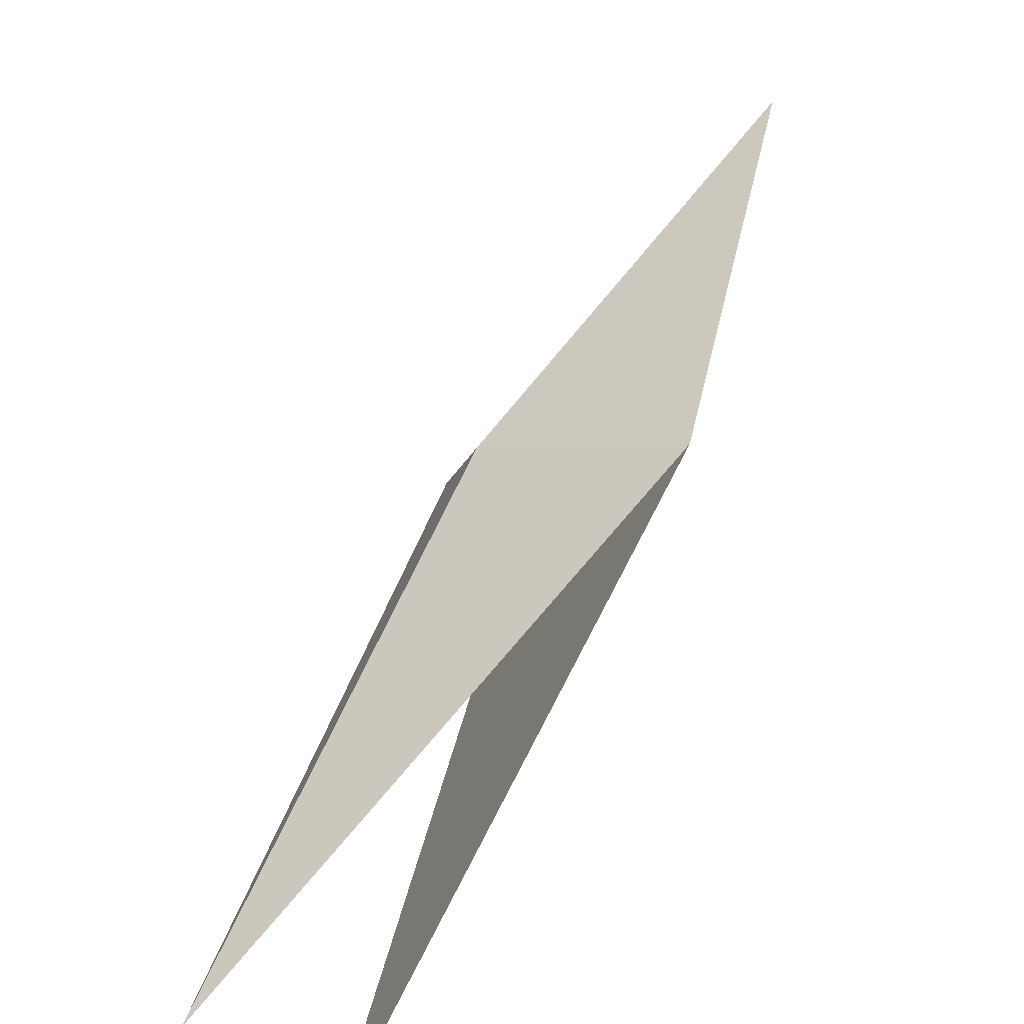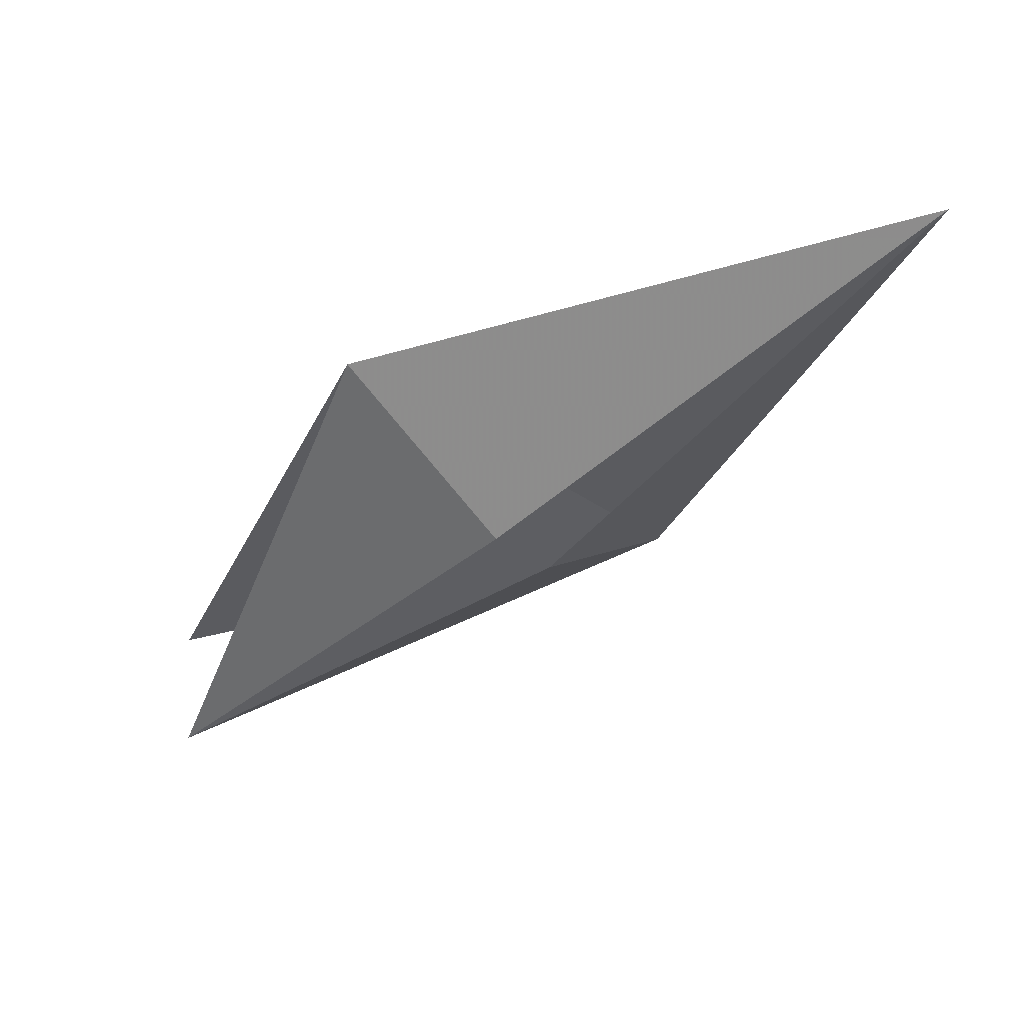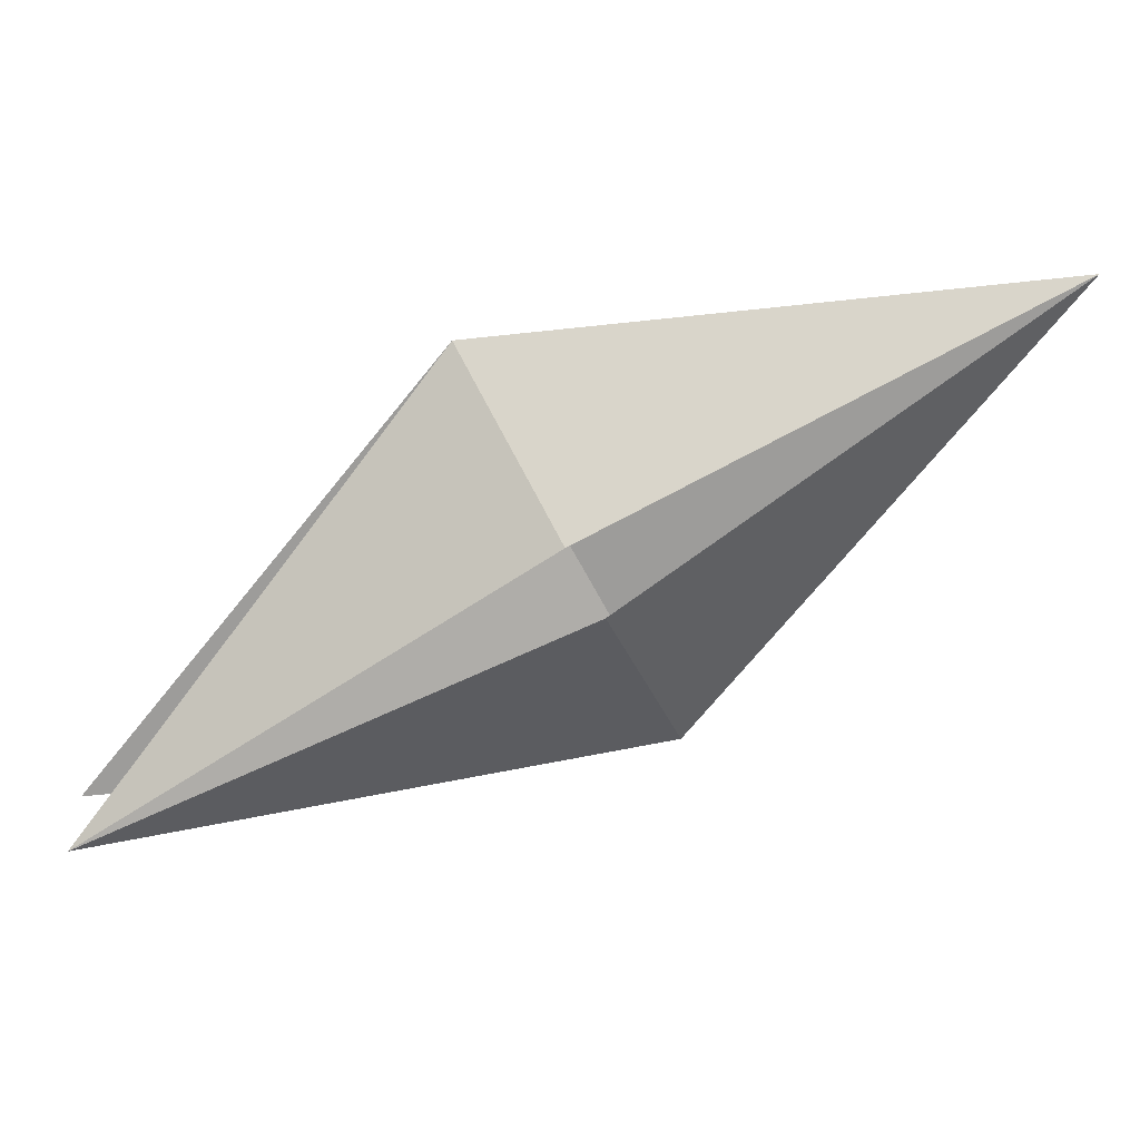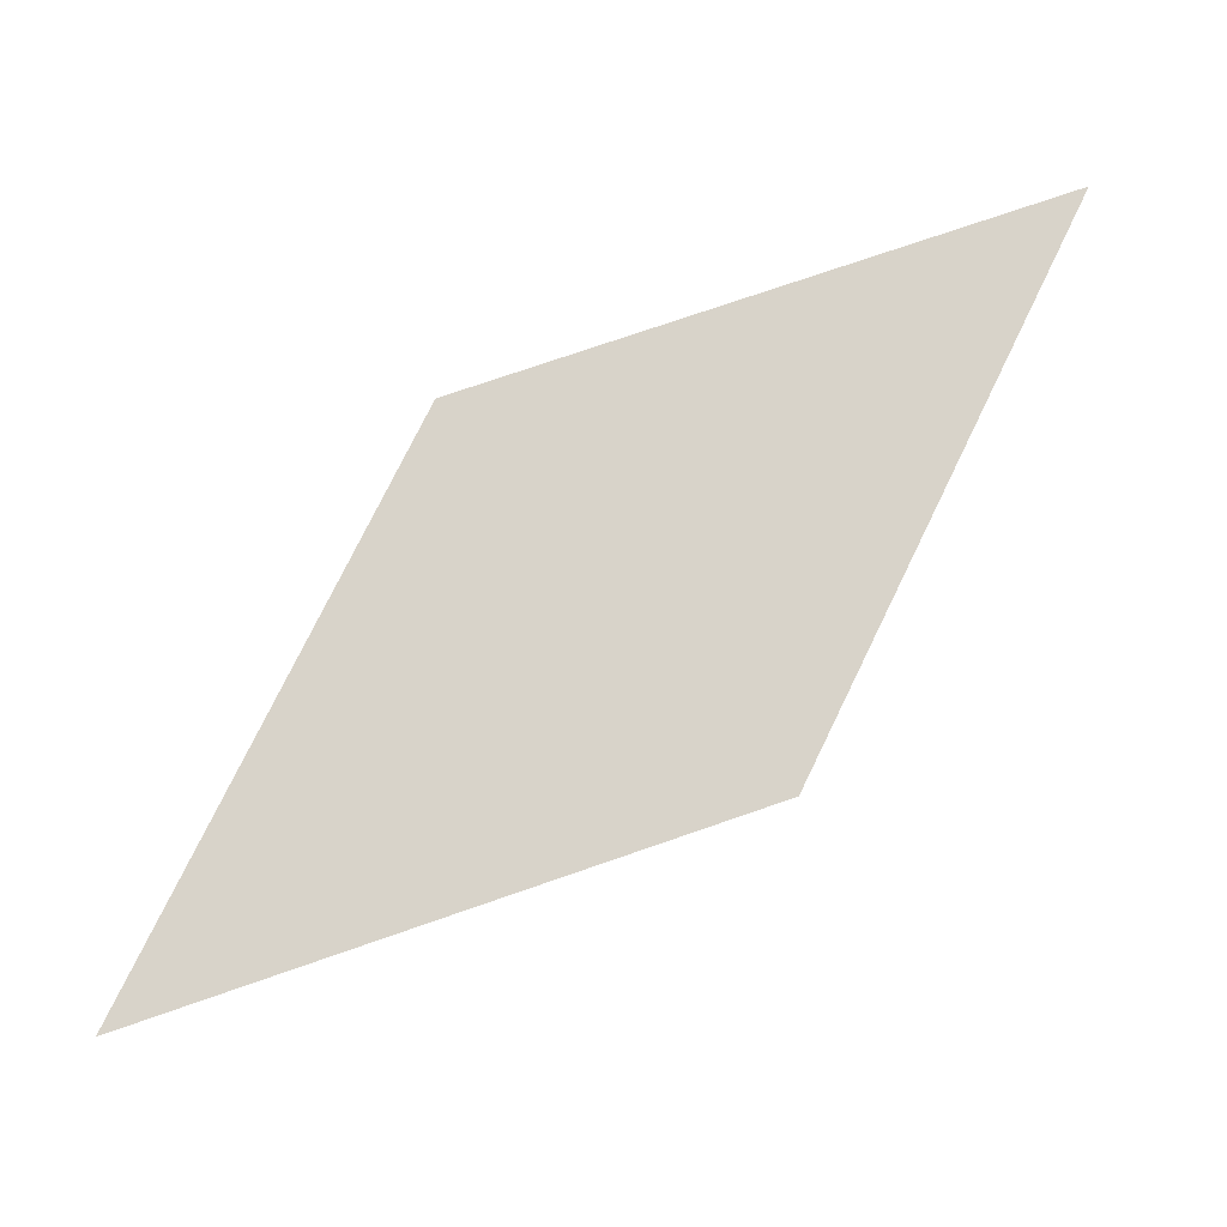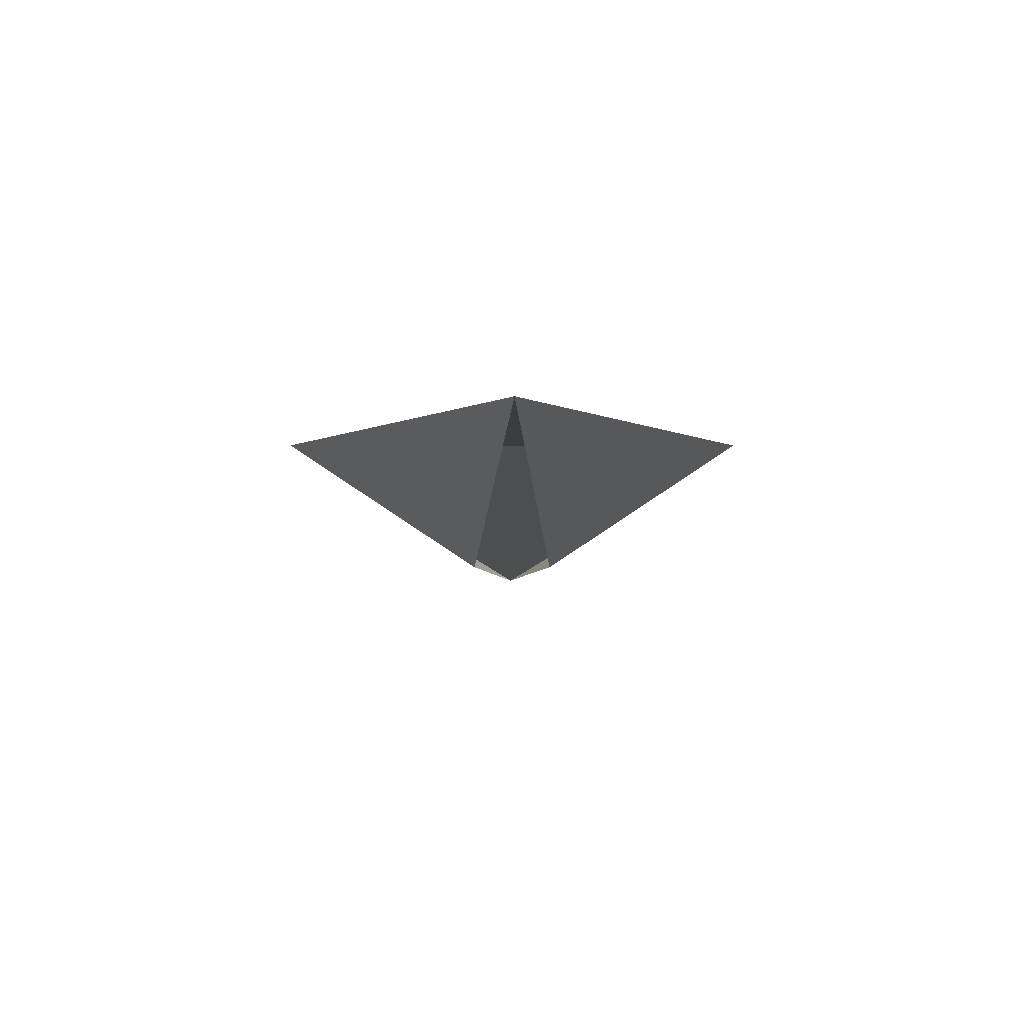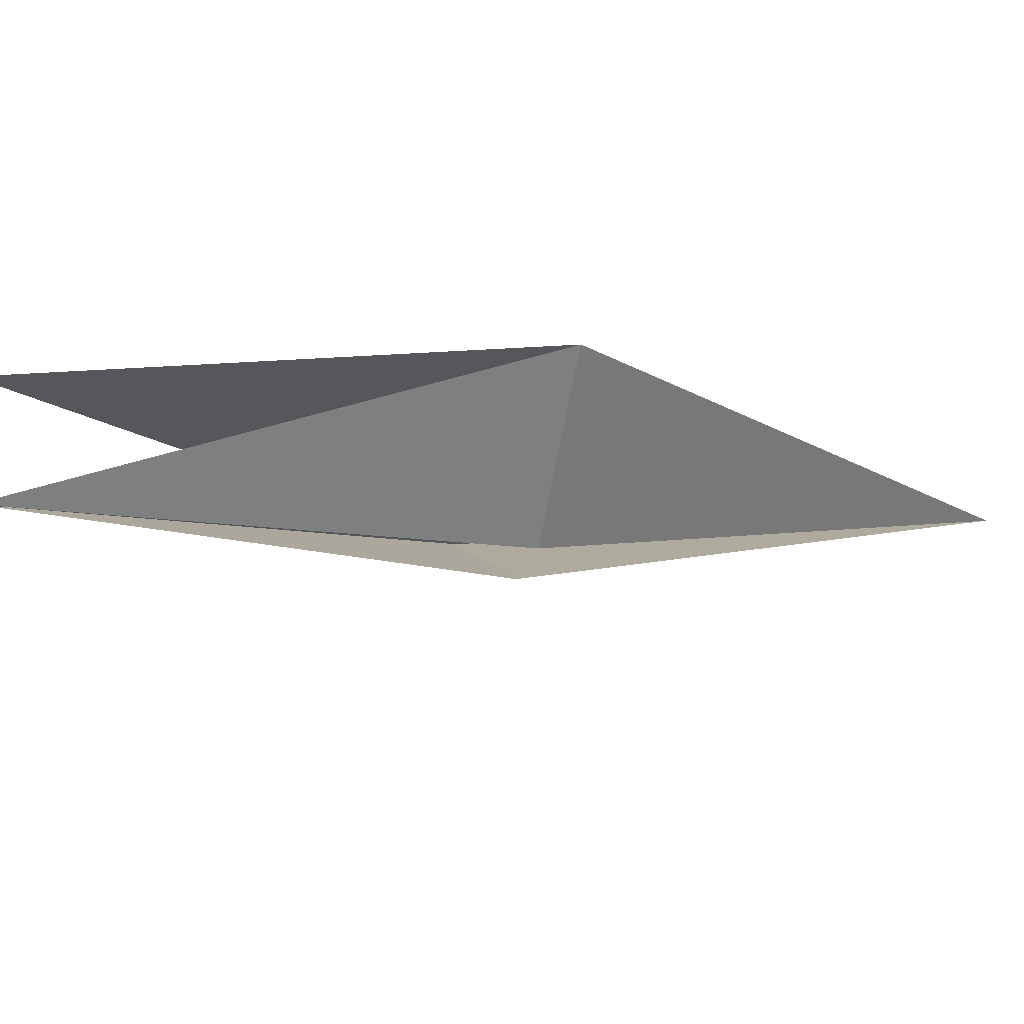
<metadata>
{"format":"obj","ext":"obj","renderer":"f3d","projection":"perspective","resolution":1024,"background":"white","views":[{"elev":-73.2,"azim":-120.2,"up":"+Y"},{"elev":-32.9,"azim":-179.9,"up":"+Z"},{"elev":-70.3,"azim":163.5,"up":"+Z"},{"elev":75.9,"azim":-86.5,"up":"+Z"},{"elev":-2.1,"azim":-135.2,"up":"+Z"},{"elev":-26.6,"azim":118.3,"up":"+Z"}]}
</metadata>
<code>
v -6.455e-17 1.172 3.952e-33
v -7.547e-16 -1.421e-16 4.783e-32
v -1.172 6.049e-16 1.435e-16
v -8.882e-16 1.172 -1.435e-16
v -1.172 6.661e-16 1.435e-16
v 0.8284 -0.8284 1.875e-16
v -8.882e-16 1.172 -1.435e-16
v 0.8284 -0.8284 1.875e-16
v -2 2 9.861e-32
v 0 1.172 0
v -2 2 0
v 2.641e-17 -1.421e-16 0
v -1.172 -2.658e-16 1.435e-16
v -7.547e-16 -5.862e-16 7.172e-32
v -2 2 8.589e-32
v -1.172 1.11e-16 1.435e-16
v -2 2 0
v 0.8284 -0.8284 1.875e-16
v -1.421e-16 -6.397e-16 -1.26e-32
v -1.172 -3.763e-16 1.015e-16
v -2 2 3.464e-16
v 1.421e-16 6.397e-16 -3.721e-32
v -2 2 7.141e-32
v -1.283e-16 1.172 -1.015e-16
v -5.24e-16 1.306e-15 -1.155e-31
v -2.744e-16 1.172 -1.015e-16
v -1.172 1.542e-15 -4.202e-17
v -0.7249 0.5281 -0.4559
v -1.172 9.992e-16 4.441e-16
v 0.7839 -0.7839 -0.4977
v 0.7839 -0.7839 -0.4977
v -1.172 8.882e-16 5.829e-16
v -6.661e-16 1.172 7.216e-16
v 0.7839 -0.7839 -0.4977
v -6.661e-16 1.172 7.772e-16
v -0.5281 0.7249 -0.4559
v -0.5281 0.7249 -0.4559
v -5.551e-16 1.172 1.221e-15
v -2 2 3.886e-15
v -2 2 3.331e-16
v -1.172 -5.551e-16 1.11e-16
v -0.7249 0.5281 -0.4559
f 1 2 3
f 4 5 6
f 7 8 9
f 10 11 12
f 13 14 15
f 16 17 18
f 19 20 21
f 22 23 24
f 25 26 27
f 28 29 30
f 31 32 33
f 34 35 36
f 37 38 39
f 40 41 42

</code>
